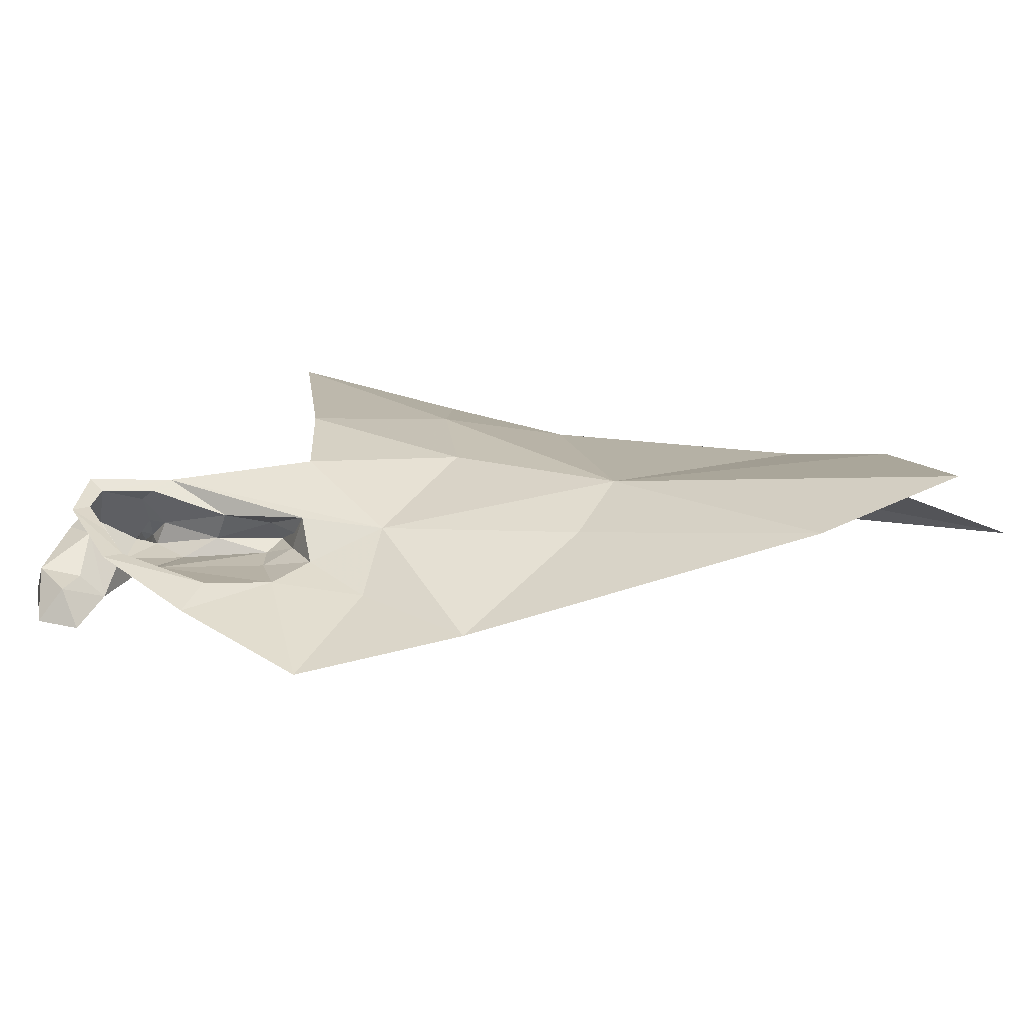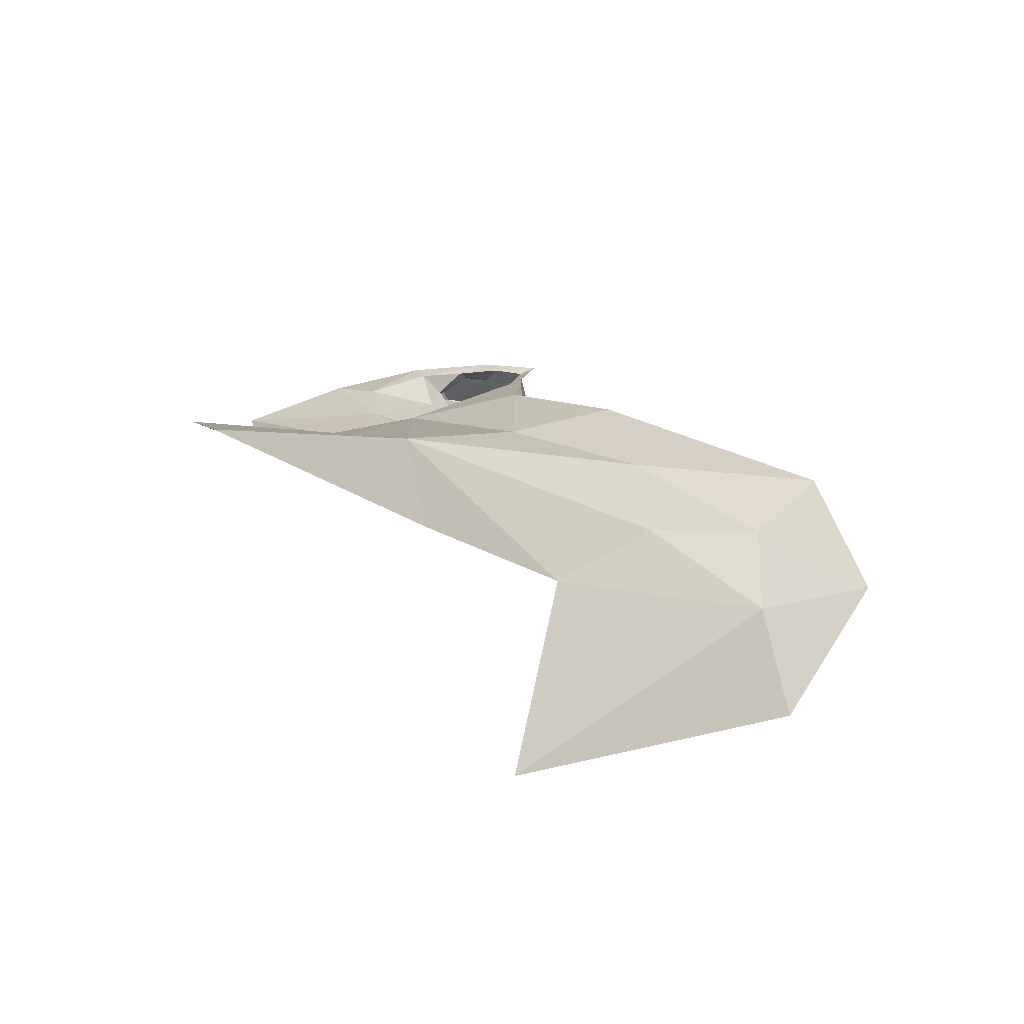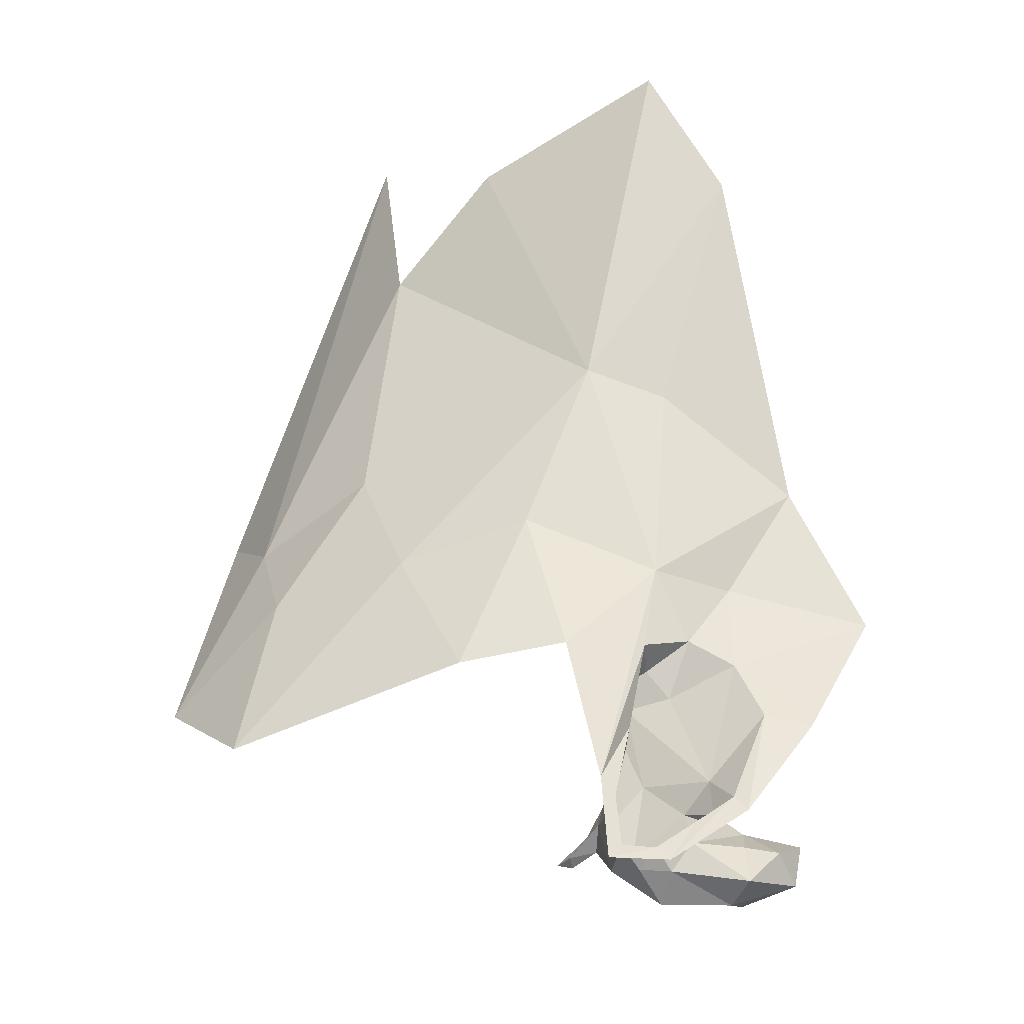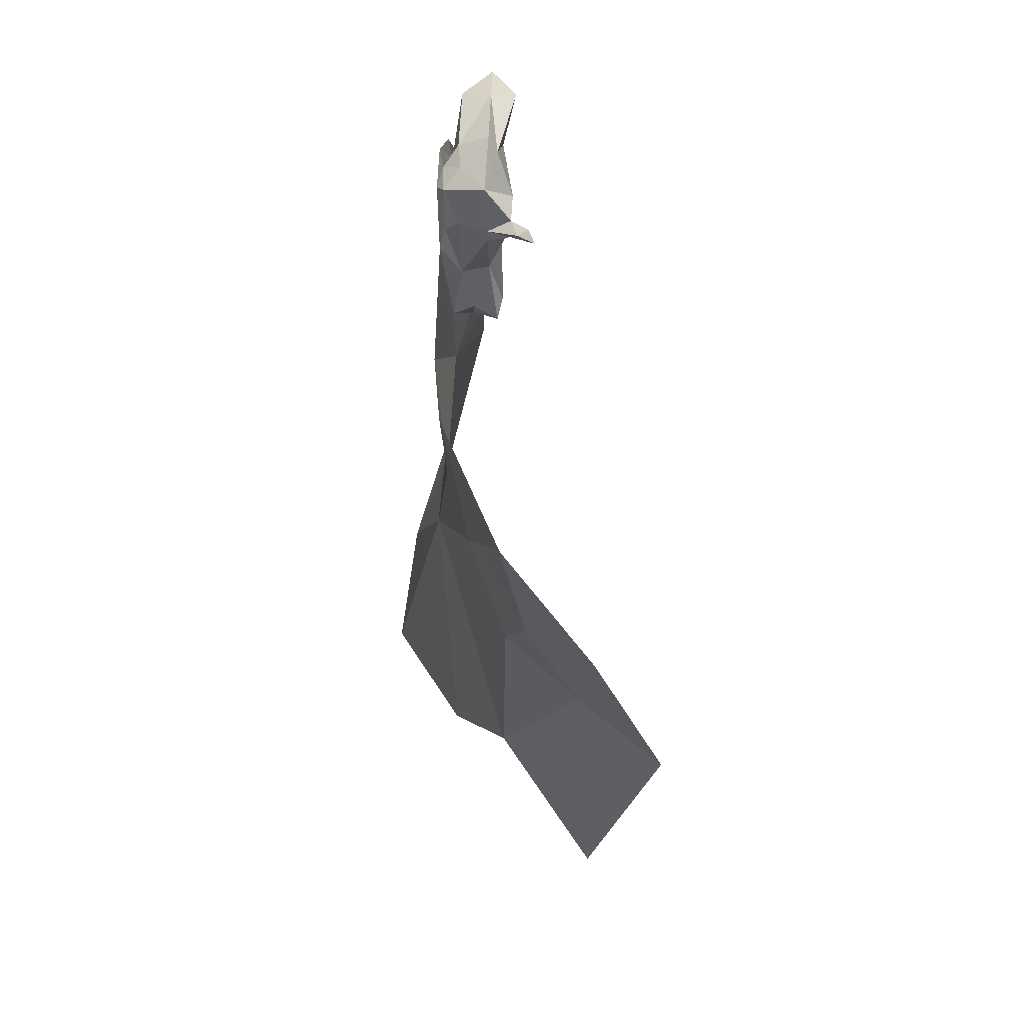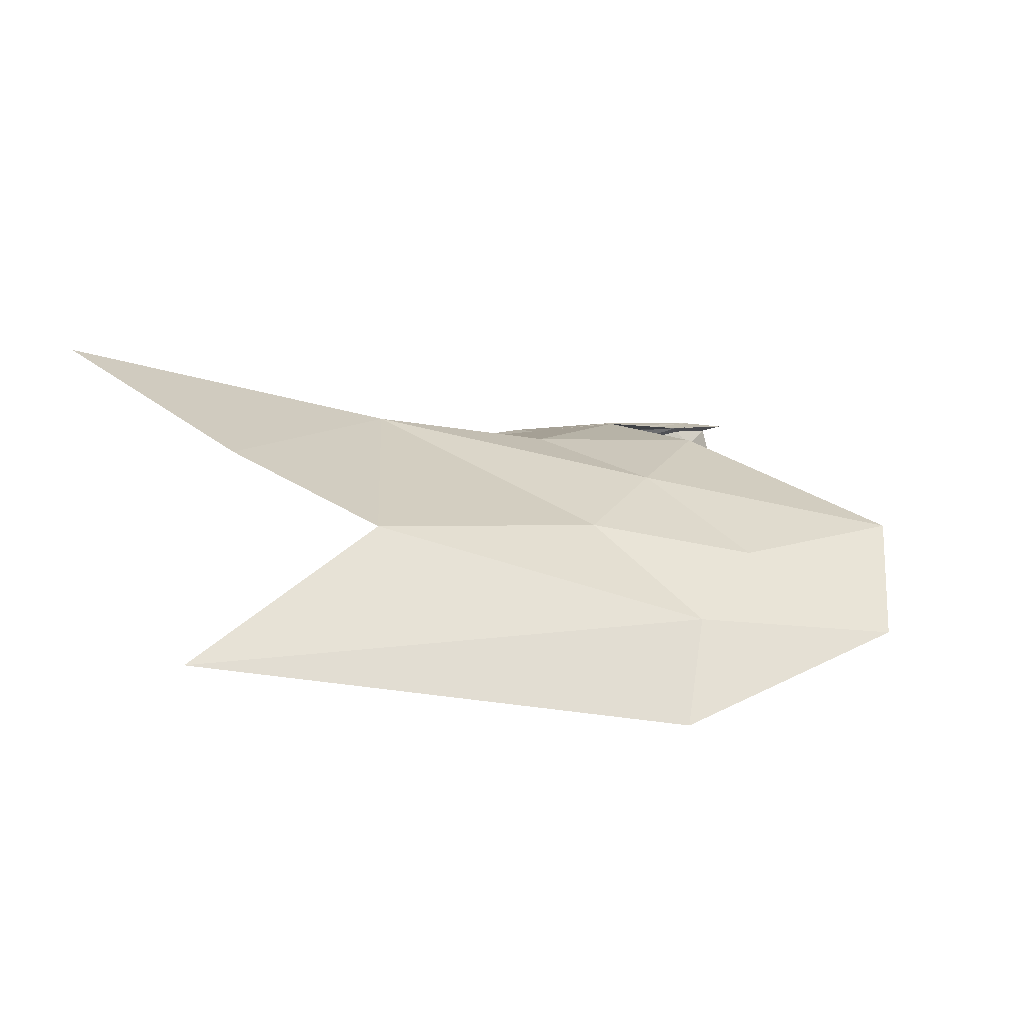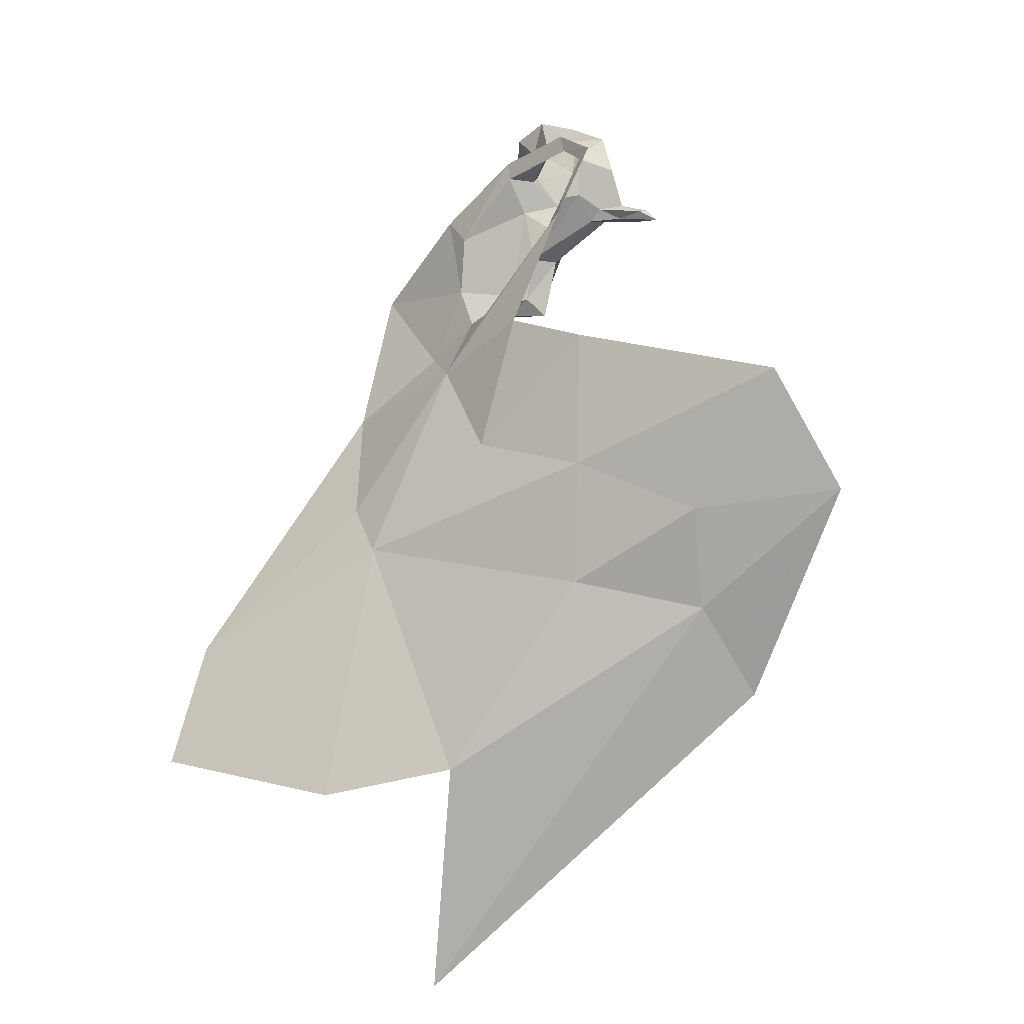
<metadata>
{"format":"obj","ext":"obj","renderer":"f3d","projection":"perspective","resolution":1024,"background":"white","views":[{"elev":34.1,"azim":58.3,"up":"+Y"},{"elev":14.8,"azim":156.9,"up":"+Y"},{"elev":57.9,"azim":-38.7,"up":"+Y"},{"elev":11.5,"azim":-86.3,"up":"+Z"},{"elev":5.8,"azim":-171.8,"up":"+Y"},{"elev":-27.1,"azim":-134.8,"up":"+Z"}]}
</metadata>
<code>
v -4.853 6.564 -0.4484
v -4.719 6.604 -0.5583
v -4.809 6.557 -0.5907
v -4.974 6.545 -0.2192
v -4.997 6.548 -0.211
v -4.951 6.545 -0.2177
v -4.949 6.531 -0.236
v -4.961 6.535 -0.2198
v -5.015 6.522 -0.2323
v -5.01 6.545 -0.2325
v -5.008 6.535 -0.2203
v -4.83 6.535 -0.251
v -4.899 6.538 -0.2748
v -4.894 6.543 -0.223
v -4.898 6.548 -0.338
v -4.995 6.548 -0.2657
v -4.93 6.546 -0.3089
v -4.993 6.533 -0.4308
v -5.118 6.507 -0.4094
v -5.01 6.548 -0.3589
v -4.952 6.522 -0.2064
v -4.935 6.522 -0.1837
v -4.95 6.537 -0.1841
v -4.932 6.524 -0.2859
v -4.907 6.536 -0.3007
v -4.933 6.528 -0.3036
v -4.963 6.555 -0.3315
v -4.998 6.546 -0.2209
v -4.971 6.537 -0.1818
v -4.95 6.522 -0.1699
v -4.981 6.521 -0.1824
v -4.871 6.533 -0.311
v -5.002 6.537 -0.2516
v -5.01 6.508 -0.2492
v -5.004 6.521 -0.2554
v -4.967 6.519 -0.2335
v -4.968 6.523 -0.2777
v -4.997 6.522 -0.261
v -4.998 6.51 -0.2556
v -4.975 6.514 -0.2097
v -4.953 6.513 -0.187
v -4.973 6.507 -0.1822
v -5.003 6.516 -0.2126
v -5.019 6.547 -0.2307
v -4.932 6.551 -0.4022
v -4.981 6.542 -0.2131
v -4.997 6.537 -0.2091
v -4.96 6.534 -0.1976
v -4.81 6.539 -0.3328
v -4.729 6.591 -0.4839
v -4.83 6.559 -0.4123
v -5.007 6.52 -0.2042
v -5.028 6.469 -0.5131
v -4.878 6.521 -0.5837
v -4.811 6.47 -0.688
v -4.971 6.514 -0.4928
v -4.995 6.545 -0.2545
v -4.964 6.539 -0.2809
v -4.955 6.519 -0.3089
v -4.951 6.517 -0.2974
v -5.049 6.498 -0.4682
v -4.972 6.515 -0.2592
v -4.909 6.544 -0.2423
v -4.951 6.547 -0.2074
v -4.997 6.508 -0.2365
v -4.937 6.534 -0.3071
v -4.953 6.533 -0.3019
v -5.025 6.423 -0.5513
v -5.026 6.494 -0.2603
v -5.009 6.508 -0.2581
v -5.021 6.504 -0.2564
v -5.121 6.458 -0.4677
v -5.022 6.498 -0.2533
v -5.01 6.498 -0.2563
f 1 2 3
f 4 5 6
f 7 8 6
f 9 10 11
f 12 13 14
f 15 16 17
f 18 19 20
f 21 22 23
f 24 25 26
f 15 27 16
f 4 28 5
f 29 30 31
f 12 32 13
f 9 33 10
f 9 34 35
f 7 36 8
f 37 38 39
f 36 21 8
f 40 41 21
f 42 43 31
f 42 40 43
f 44 5 28
f 1 45 15
f 1 18 45
f 46 29 47
f 46 21 48
f 25 15 17
f 49 50 51
f 52 31 43
f 47 29 31
f 53 54 55
f 56 1 54
f 16 10 57
f 58 17 16
f 59 60 26
f 18 61 19
f 56 54 53
f 41 22 21
f 42 31 30
f 50 1 51
f 50 2 1
f 7 62 36
f 24 26 60
f 7 24 60
f 13 25 24
f 7 13 24
f 7 63 13
f 57 58 16
f 38 37 58
f 64 6 5
f 63 7 6
f 46 8 21
f 4 6 8
f 47 28 46
f 11 10 28
f 9 43 65
f 9 52 43
f 35 33 9
f 38 58 33
f 46 4 8
f 46 28 4
f 37 60 59
f 62 7 60
f 66 17 67
f 26 25 17
f 55 68 53
f 58 67 17
f 58 37 67
f 65 34 9
f 69 70 71
f 65 39 34
f 65 62 39
f 40 65 43
f 36 62 65
f 25 32 15
f 25 13 32
f 53 61 56
f 53 68 72
f 37 62 60
f 37 39 62
f 10 44 28
f 10 16 44
f 22 30 23
f 22 41 30
f 34 71 35
f 73 69 71
f 74 69 73
f 74 70 69
f 29 23 30
f 29 46 48
f 3 54 1
f 36 40 21
f 36 65 40
f 34 73 71
f 34 74 73
f 15 51 1
f 15 49 51
f 45 27 15
f 20 45 18
f 20 27 45
f 39 74 34
f 39 70 74
f 49 32 12
f 49 15 32
f 18 56 61
f 18 1 56
f 70 35 71
f 38 33 35
f 67 59 66
f 67 37 59
f 11 52 9
f 47 31 52
f 47 11 28
f 47 52 11
f 63 14 13
f 63 64 14
f 63 6 64
f 38 70 39
f 38 35 70
f 33 57 10
f 33 58 57
f 72 61 53
f 72 19 61
f 26 66 59
f 26 17 66
f 41 42 30
f 41 40 42
f 23 48 21
f 23 29 48

</code>
